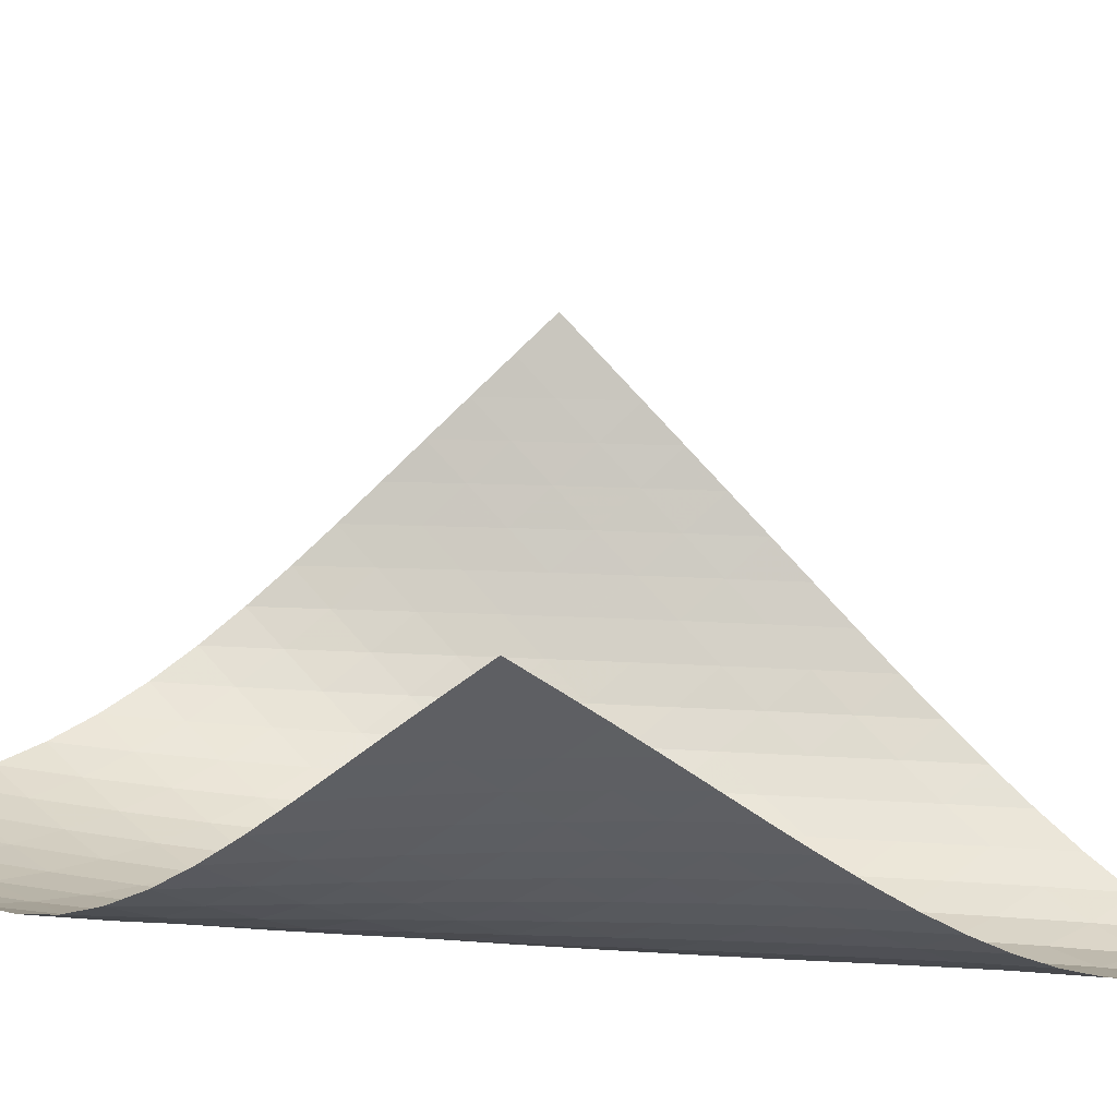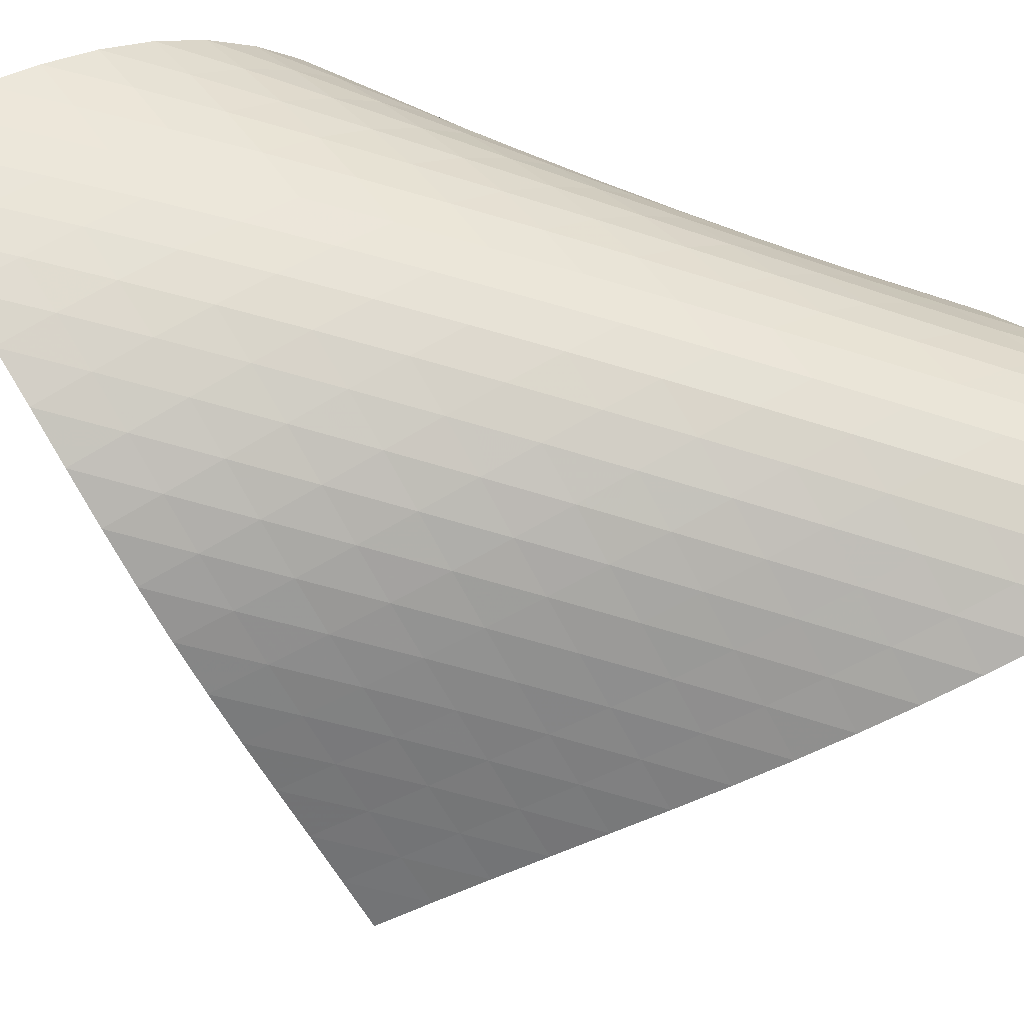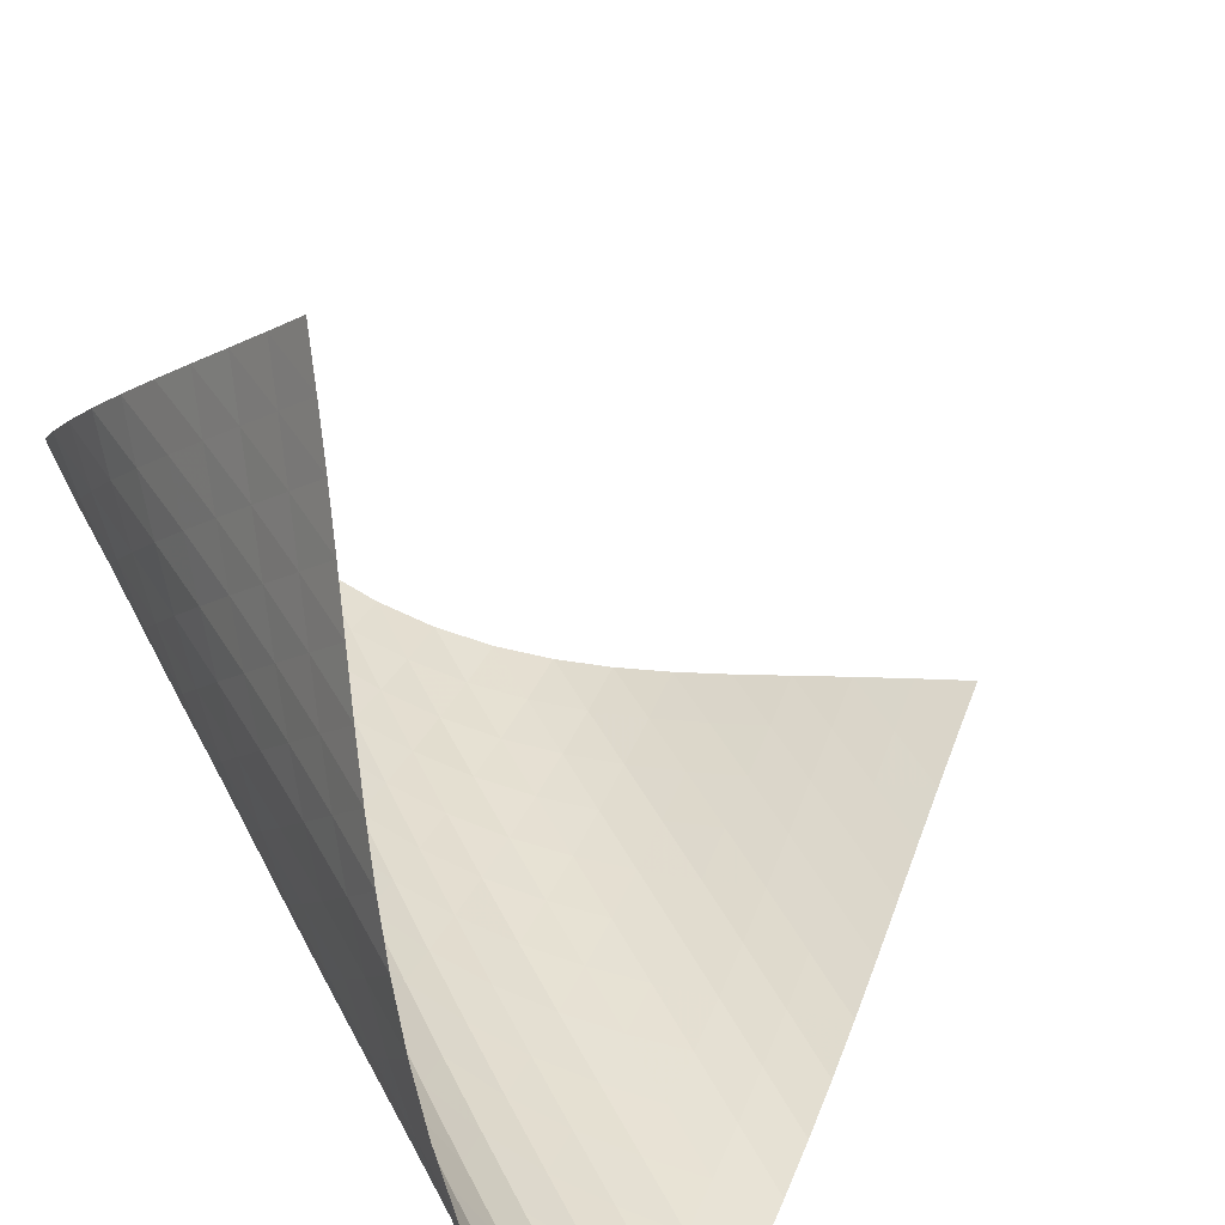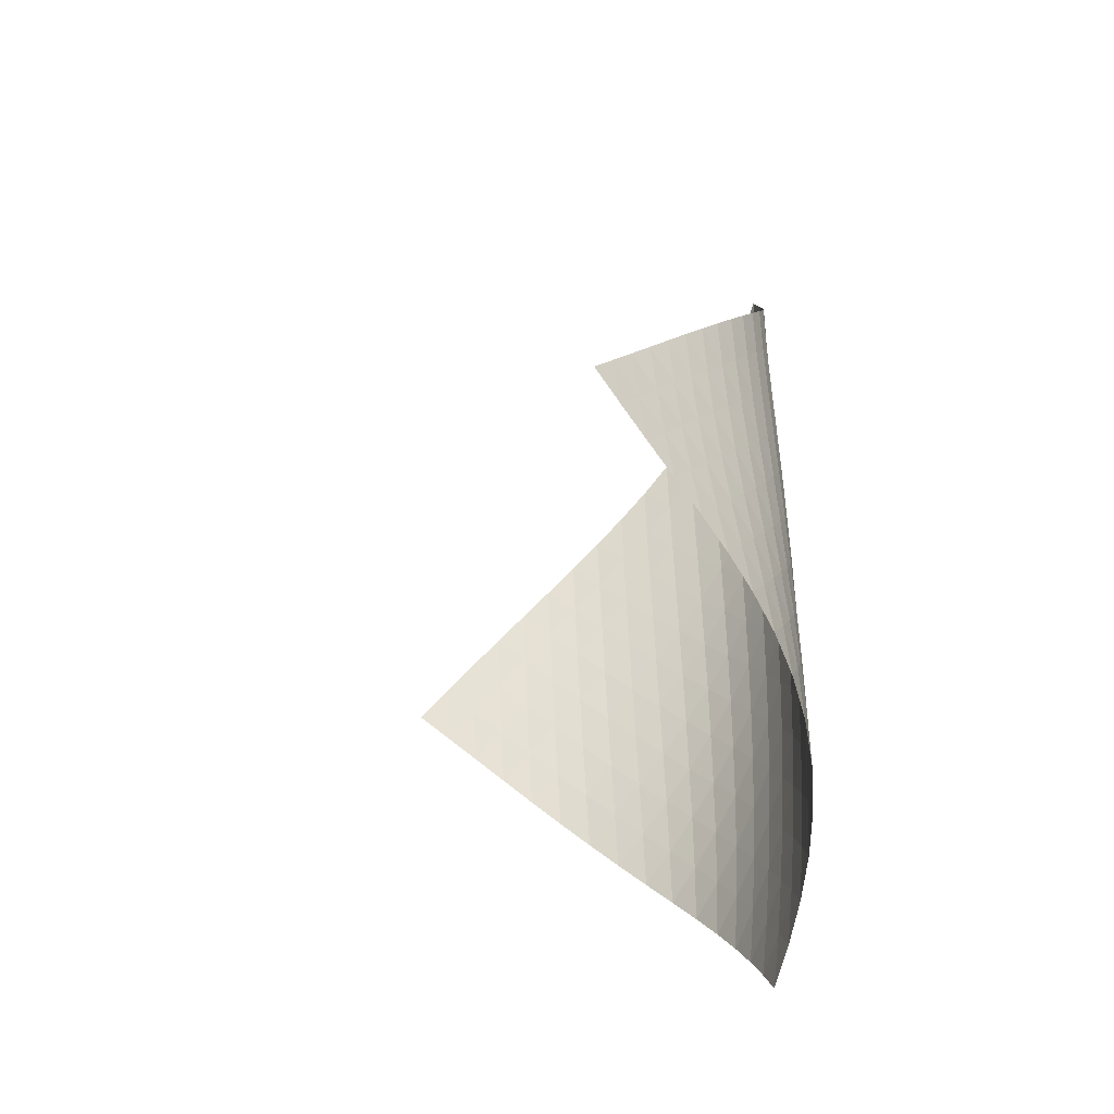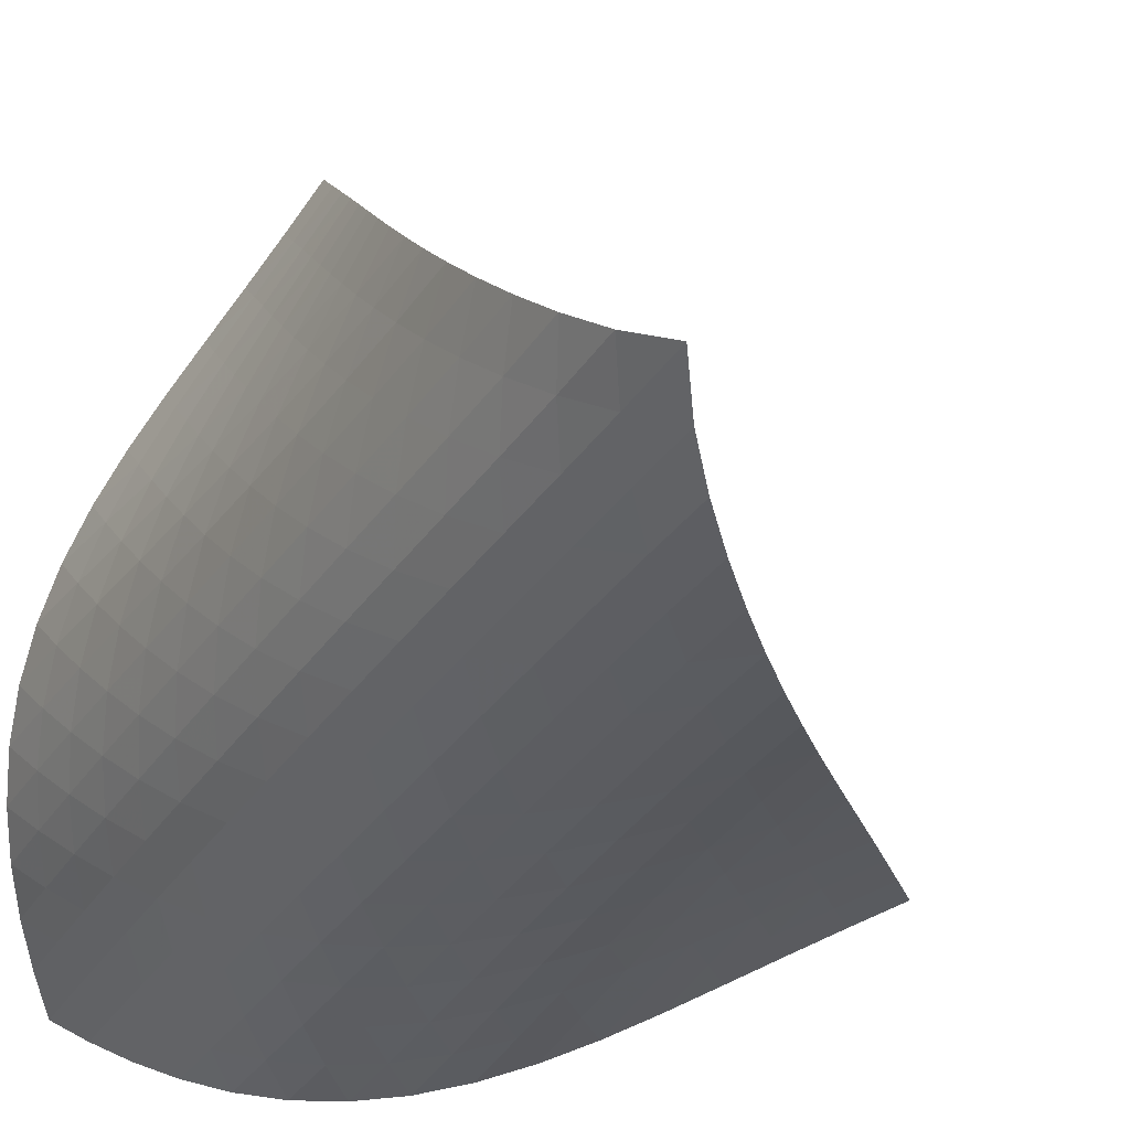
<metadata>
{"format":"obj","ext":"obj","renderer":"f3d","projection":"perspective","resolution":1024,"background":"white","views":[{"elev":67.4,"azim":94.4,"up":"+Z"},{"elev":-76.3,"azim":73.6,"up":"+Z"},{"elev":42.8,"azim":157.3,"up":"+Z"},{"elev":-39.9,"azim":26.4,"up":"+Y"},{"elev":-31.4,"azim":152.5,"up":"+Z"}]}
</metadata>
<code>
v -6.505 -0.04956 6.505
v -6.767 -9.868 15.21
v -15.21 -9.868 6.767
v -7.04 -18.92 7.04
v -14.63 -9.236 6.633
v -14.06 -8.603 6.49
v -13.48 -7.968 6.337
v -12.91 -7.333 6.177
v -12.34 -6.699 6.018
v -11.76 -6.064 5.869
v -11.17 -5.43 5.738
v -10.58 -4.795 5.636
v -9.983 -4.158 5.573
v -9.38 -3.517 5.557
v -8.776 -2.872 5.598
v -8.177 -2.218 5.705
v -7.591 -1.549 5.887
v -7.027 -0.8478 6.151
v -6.151 -0.8478 7.027
v -5.887 -1.549 7.591
v -5.705 -2.218 8.177
v -5.598 -2.872 8.776
v -5.557 -3.517 9.38
v -5.573 -4.158 9.983
v -5.636 -4.795 10.58
v -5.738 -5.43 11.17
v -5.869 -6.064 11.76
v -6.018 -6.699 12.34
v -6.177 -7.333 12.91
v -6.337 -7.968 13.48
v -6.49 -8.603 14.06
v -6.633 -9.236 14.63
v -6.5 -10.46 14.63
v -6.225 -11.04 14.06
v -5.943 -11.63 13.48
v -5.664 -12.21 12.91
v -5.405 -12.8 12.32
v -5.189 -13.39 11.73
v -5.036 -13.99 11.12
v -4.969 -14.59 10.51
v -5.001 -15.21 9.909
v -5.139 -15.83 9.328
v -5.38 -16.46 8.784
v -5.708 -17.08 8.285
v -6.105 -17.7 7.832
v -6.554 -18.31 7.419
v -7.419 -18.31 6.554
v -7.832 -17.7 6.105
v -8.285 -17.08 5.708
v -8.784 -16.46 5.38
v -9.328 -15.83 5.139
v -9.909 -15.21 5.001
v -10.51 -14.59 4.969
v -11.12 -13.99 5.036
v -11.73 -13.39 5.189
v -12.32 -12.8 5.405
v -12.91 -12.21 5.664
v -13.48 -11.63 5.943
v -14.06 -11.04 6.225
v -14.63 -10.46 6.5
v -6.549 -1.489 6.549
v -7.038 -2.159 6.177
v -7.582 -2.819 5.899
v -8.159 -3.47 5.707
v -8.753 -4.115 5.592
v -9.355 -4.755 5.544
v -9.958 -5.392 5.553
v -10.56 -6.026 5.609
v -11.15 -6.659 5.701
v -11.74 -7.292 5.818
v -12.32 -7.925 5.952
v -12.9 -8.558 6.093
v -13.47 -9.191 6.234
v -14.05 -9.824 6.369
v -6.177 -2.159 7.038
v -6.557 -2.794 6.557
v -7.029 -3.438 6.171
v -7.565 -4.081 5.883
v -8.138 -4.721 5.685
v -8.732 -5.359 5.565
v -9.334 -5.993 5.511
v -9.938 -6.625 5.513
v -10.54 -7.256 5.559
v -11.13 -7.887 5.639
v -11.72 -8.518 5.742
v -12.31 -9.149 5.858
v -12.89 -9.78 5.979
v -13.47 -10.41 6.102
v -5.899 -2.819 7.582
v -6.171 -3.438 7.029
v -6.547 -4.068 6.547
v -7.015 -4.702 6.156
v -7.547 -5.336 5.861
v -8.12 -5.969 5.656
v -8.714 -6.6 5.528
v -9.317 -7.229 5.465
v -9.922 -7.857 5.456
v -10.52 -8.484 5.488
v -11.12 -9.112 5.552
v -11.72 -9.74 5.635
v -12.31 -10.37 5.731
v -12.9 -11 5.833
v -5.707 -3.47 8.159
v -5.883 -4.081 7.565
v -6.156 -4.702 7.015
v -6.535 -5.328 6.535
v -7.003 -5.957 6.143
v -7.534 -6.586 5.843
v -8.105 -7.213 5.629
v -8.699 -7.839 5.489
v -9.303 -8.463 5.412
v -9.91 -9.087 5.386
v -10.52 -9.71 5.399
v -11.12 -10.33 5.441
v -11.72 -10.96 5.502
v -12.31 -11.58 5.576
v -5.592 -4.115 8.753
v -5.685 -4.721 8.138
v -5.861 -5.336 7.547
v -6.143 -5.957 7.003
v -6.528 -6.582 6.528
v -6.997 -7.208 6.137
v -7.527 -7.832 5.831
v -8.097 -8.455 5.606
v -8.689 -9.076 5.451
v -9.293 -9.695 5.355
v -9.902 -10.31 5.308
v -10.51 -10.93 5.296
v -11.12 -11.55 5.312
v -11.72 -12.17 5.348
v -5.544 -4.755 9.355
v -5.565 -5.359 8.732
v -5.656 -5.969 8.12
v -5.843 -6.586 7.534
v -6.137 -7.208 6.997
v -6.528 -7.831 6.528
v -6.999 -8.454 6.137
v -7.527 -9.075 5.826
v -8.094 -9.694 5.589
v -8.684 -10.31 5.416
v -9.288 -10.93 5.298
v -9.898 -11.54 5.224
v -10.51 -12.15 5.184
v -11.12 -12.77 5.171
v -5.553 -5.392 9.958
v -5.511 -5.993 9.334
v -5.528 -6.6 8.714
v -5.629 -7.213 8.105
v -5.831 -7.832 7.527
v -6.137 -8.454 6.999
v -6.536 -9.077 6.536
v -7.009 -9.698 6.146
v -7.535 -10.32 5.829
v -8.099 -10.93 5.578
v -8.686 -11.54 5.386
v -9.288 -12.15 5.242
v -9.897 -12.76 5.138
v -10.51 -13.37 5.069
v -5.609 -6.026 10.56
v -5.513 -6.625 9.938
v -5.465 -7.229 9.317
v -5.489 -7.839 8.699
v -5.606 -8.455 8.097
v -5.826 -9.075 7.527
v -6.146 -9.698 7.009
v -6.553 -10.32 6.553
v -7.027 -10.94 6.164
v -7.552 -11.55 5.84
v -8.112 -12.17 5.575
v -8.695 -12.78 5.362
v -9.293 -13.38 5.191
v -9.9 -13.99 5.059
v -5.701 -6.659 11.15
v -5.559 -7.256 10.54
v -5.456 -7.857 9.922
v -5.412 -8.463 9.303
v -5.451 -9.076 8.689
v -5.589 -9.694 8.094
v -5.829 -10.32 7.535
v -6.164 -10.94 7.027
v -6.579 -11.56 6.579
v -7.056 -12.18 6.192
v -7.579 -12.79 5.862
v -8.134 -13.4 5.584
v -8.711 -14 5.349
v -9.304 -14.61 5.153
v -5.818 -7.292 11.74
v -5.639 -7.887 11.13
v -5.488 -8.484 10.52
v -5.386 -9.087 9.91
v -5.355 -9.695 9.293
v -5.416 -10.31 8.684
v -5.578 -10.93 8.099
v -5.84 -11.55 7.552
v -6.192 -12.18 7.056
v -6.617 -12.8 6.617
v -7.098 -13.41 6.233
v -7.619 -14.02 5.898
v -8.168 -14.63 5.606
v -8.739 -15.23 5.351
v -5.952 -7.925 12.32
v -5.742 -8.518 11.72
v -5.552 -9.112 11.12
v -5.399 -9.71 10.52
v -5.308 -10.31 9.902
v -5.298 -10.93 9.288
v -5.386 -11.54 8.686
v -5.575 -12.17 8.112
v -5.862 -12.79 7.579
v -6.233 -13.41 7.098
v -6.669 -14.03 6.669
v -7.154 -14.64 6.289
v -7.673 -15.25 5.95
v -8.217 -15.86 5.645
v -6.093 -8.558 12.9
v -5.858 -9.149 12.31
v -5.635 -9.74 11.72
v -5.441 -10.33 11.12
v -5.296 -10.93 10.51
v -5.224 -11.54 9.898
v -5.242 -12.15 9.288
v -5.362 -12.78 8.695
v -5.584 -13.4 8.134
v -5.898 -14.02 7.619
v -6.289 -14.64 7.154
v -6.737 -15.26 6.737
v -7.225 -15.87 6.361
v -7.743 -16.48 6.018
v -6.234 -9.191 13.47
v -5.979 -9.78 12.89
v -5.731 -10.37 12.31
v -5.502 -10.96 11.72
v -5.312 -11.55 11.12
v -5.184 -12.15 10.51
v -5.138 -12.76 9.897
v -5.191 -13.38 9.293
v -5.349 -14 8.711
v -5.606 -14.63 8.168
v -5.95 -15.25 7.673
v -6.361 -15.87 7.225
v -6.82 -16.48 6.82
v -7.313 -17.09 6.448
v -6.369 -9.824 14.05
v -6.102 -10.41 13.47
v -5.833 -11 12.9
v -5.576 -11.58 12.31
v -5.348 -12.17 11.72
v -5.171 -12.77 11.12
v -5.069 -13.37 10.51
v -5.059 -13.99 9.9
v -5.153 -14.61 9.304
v -5.351 -15.23 8.739
v -5.645 -15.86 8.217
v -6.018 -16.48 7.743
v -6.448 -17.09 7.313
v -6.919 -17.71 6.919
f 256 46 4
f 256 4 47
f 5 74 60
f 5 60 3
f 74 88 59
f 74 59 60
f 88 102 58
f 88 58 59
f 102 116 57
f 102 57 58
f 116 130 56
f 116 56 57
f 130 144 55
f 130 55 56
f 144 158 54
f 144 54 55
f 158 172 53
f 158 53 54
f 172 186 52
f 172 52 53
f 186 200 51
f 186 51 52
f 200 214 50
f 200 50 51
f 214 228 49
f 214 49 50
f 228 242 48
f 228 48 49
f 242 256 47
f 242 47 48
f 1 19 61
f 1 61 18
f 18 61 62
f 18 62 17
f 17 62 63
f 17 63 16
f 16 63 64
f 16 64 15
f 15 64 65
f 15 65 14
f 14 65 66
f 14 66 13
f 13 66 67
f 13 67 12
f 12 67 68
f 12 68 11
f 11 68 69
f 11 69 10
f 10 69 70
f 10 70 9
f 9 70 71
f 9 71 8
f 8 71 72
f 8 72 7
f 7 72 73
f 7 73 6
f 6 73 74
f 6 74 5
f 19 20 75
f 19 75 61
f 61 75 76
f 61 76 62
f 62 76 77
f 62 77 63
f 63 77 78
f 63 78 64
f 64 78 79
f 64 79 65
f 65 79 80
f 65 80 66
f 66 80 81
f 66 81 67
f 67 81 82
f 67 82 68
f 68 82 83
f 68 83 69
f 69 83 84
f 69 84 70
f 70 84 85
f 70 85 71
f 71 85 86
f 71 86 72
f 72 86 87
f 72 87 73
f 73 87 88
f 73 88 74
f 20 21 89
f 20 89 75
f 75 89 90
f 75 90 76
f 76 90 91
f 76 91 77
f 77 91 92
f 77 92 78
f 78 92 93
f 78 93 79
f 79 93 94
f 79 94 80
f 80 94 95
f 80 95 81
f 81 95 96
f 81 96 82
f 82 96 97
f 82 97 83
f 83 97 98
f 83 98 84
f 84 98 99
f 84 99 85
f 85 99 100
f 85 100 86
f 86 100 101
f 86 101 87
f 87 101 102
f 87 102 88
f 21 22 103
f 21 103 89
f 89 103 104
f 89 104 90
f 90 104 105
f 90 105 91
f 91 105 106
f 91 106 92
f 92 106 107
f 92 107 93
f 93 107 108
f 93 108 94
f 94 108 109
f 94 109 95
f 95 109 110
f 95 110 96
f 96 110 111
f 96 111 97
f 97 111 112
f 97 112 98
f 98 112 113
f 98 113 99
f 99 113 114
f 99 114 100
f 100 114 115
f 100 115 101
f 101 115 116
f 101 116 102
f 22 23 117
f 22 117 103
f 103 117 118
f 103 118 104
f 104 118 119
f 104 119 105
f 105 119 120
f 105 120 106
f 106 120 121
f 106 121 107
f 107 121 122
f 107 122 108
f 108 122 123
f 108 123 109
f 109 123 124
f 109 124 110
f 110 124 125
f 110 125 111
f 111 125 126
f 111 126 112
f 112 126 127
f 112 127 113
f 113 127 128
f 113 128 114
f 114 128 129
f 114 129 115
f 115 129 130
f 115 130 116
f 23 24 131
f 23 131 117
f 117 131 132
f 117 132 118
f 118 132 133
f 118 133 119
f 119 133 134
f 119 134 120
f 120 134 135
f 120 135 121
f 121 135 136
f 121 136 122
f 122 136 137
f 122 137 123
f 123 137 138
f 123 138 124
f 124 138 139
f 124 139 125
f 125 139 140
f 125 140 126
f 126 140 141
f 126 141 127
f 127 141 142
f 127 142 128
f 128 142 143
f 128 143 129
f 129 143 144
f 129 144 130
f 24 25 145
f 24 145 131
f 131 145 146
f 131 146 132
f 132 146 147
f 132 147 133
f 133 147 148
f 133 148 134
f 134 148 149
f 134 149 135
f 135 149 150
f 135 150 136
f 136 150 151
f 136 151 137
f 137 151 152
f 137 152 138
f 138 152 153
f 138 153 139
f 139 153 154
f 139 154 140
f 140 154 155
f 140 155 141
f 141 155 156
f 141 156 142
f 142 156 157
f 142 157 143
f 143 157 158
f 143 158 144
f 25 26 159
f 25 159 145
f 145 159 160
f 145 160 146
f 146 160 161
f 146 161 147
f 147 161 162
f 147 162 148
f 148 162 163
f 148 163 149
f 149 163 164
f 149 164 150
f 150 164 165
f 150 165 151
f 151 165 166
f 151 166 152
f 152 166 167
f 152 167 153
f 153 167 168
f 153 168 154
f 154 168 169
f 154 169 155
f 155 169 170
f 155 170 156
f 156 170 171
f 156 171 157
f 157 171 172
f 157 172 158
f 26 27 173
f 26 173 159
f 159 173 174
f 159 174 160
f 160 174 175
f 160 175 161
f 161 175 176
f 161 176 162
f 162 176 177
f 162 177 163
f 163 177 178
f 163 178 164
f 164 178 179
f 164 179 165
f 165 179 180
f 165 180 166
f 166 180 181
f 166 181 167
f 167 181 182
f 167 182 168
f 168 182 183
f 168 183 169
f 169 183 184
f 169 184 170
f 170 184 185
f 170 185 171
f 171 185 186
f 171 186 172
f 27 28 187
f 27 187 173
f 173 187 188
f 173 188 174
f 174 188 189
f 174 189 175
f 175 189 190
f 175 190 176
f 176 190 191
f 176 191 177
f 177 191 192
f 177 192 178
f 178 192 193
f 178 193 179
f 179 193 194
f 179 194 180
f 180 194 195
f 180 195 181
f 181 195 196
f 181 196 182
f 182 196 197
f 182 197 183
f 183 197 198
f 183 198 184
f 184 198 199
f 184 199 185
f 185 199 200
f 185 200 186
f 28 29 201
f 28 201 187
f 187 201 202
f 187 202 188
f 188 202 203
f 188 203 189
f 189 203 204
f 189 204 190
f 190 204 205
f 190 205 191
f 191 205 206
f 191 206 192
f 192 206 207
f 192 207 193
f 193 207 208
f 193 208 194
f 194 208 209
f 194 209 195
f 195 209 210
f 195 210 196
f 196 210 211
f 196 211 197
f 197 211 212
f 197 212 198
f 198 212 213
f 198 213 199
f 199 213 214
f 199 214 200
f 29 30 215
f 29 215 201
f 201 215 216
f 201 216 202
f 202 216 217
f 202 217 203
f 203 217 218
f 203 218 204
f 204 218 219
f 204 219 205
f 205 219 220
f 205 220 206
f 206 220 221
f 206 221 207
f 207 221 222
f 207 222 208
f 208 222 223
f 208 223 209
f 209 223 224
f 209 224 210
f 210 224 225
f 210 225 211
f 211 225 226
f 211 226 212
f 212 226 227
f 212 227 213
f 213 227 228
f 213 228 214
f 30 31 229
f 30 229 215
f 215 229 230
f 215 230 216
f 216 230 231
f 216 231 217
f 217 231 232
f 217 232 218
f 218 232 233
f 218 233 219
f 219 233 234
f 219 234 220
f 220 234 235
f 220 235 221
f 221 235 236
f 221 236 222
f 222 236 237
f 222 237 223
f 223 237 238
f 223 238 224
f 224 238 239
f 224 239 225
f 225 239 240
f 225 240 226
f 226 240 241
f 226 241 227
f 227 241 242
f 227 242 228
f 31 32 243
f 31 243 229
f 229 243 244
f 229 244 230
f 230 244 245
f 230 245 231
f 231 245 246
f 231 246 232
f 232 246 247
f 232 247 233
f 233 247 248
f 233 248 234
f 234 248 249
f 234 249 235
f 235 249 250
f 235 250 236
f 236 250 251
f 236 251 237
f 237 251 252
f 237 252 238
f 238 252 253
f 238 253 239
f 239 253 254
f 239 254 240
f 240 254 255
f 240 255 241
f 241 255 256
f 241 256 242
f 32 2 33
f 32 33 243
f 243 33 34
f 243 34 244
f 244 34 35
f 244 35 245
f 245 35 36
f 245 36 246
f 246 36 37
f 246 37 247
f 247 37 38
f 247 38 248
f 248 38 39
f 248 39 249
f 249 39 40
f 249 40 250
f 250 40 41
f 250 41 251
f 251 41 42
f 251 42 252
f 252 42 43
f 252 43 253
f 253 43 44
f 253 44 254
f 254 44 45
f 254 45 255
f 255 45 46
f 255 46 256

</code>
